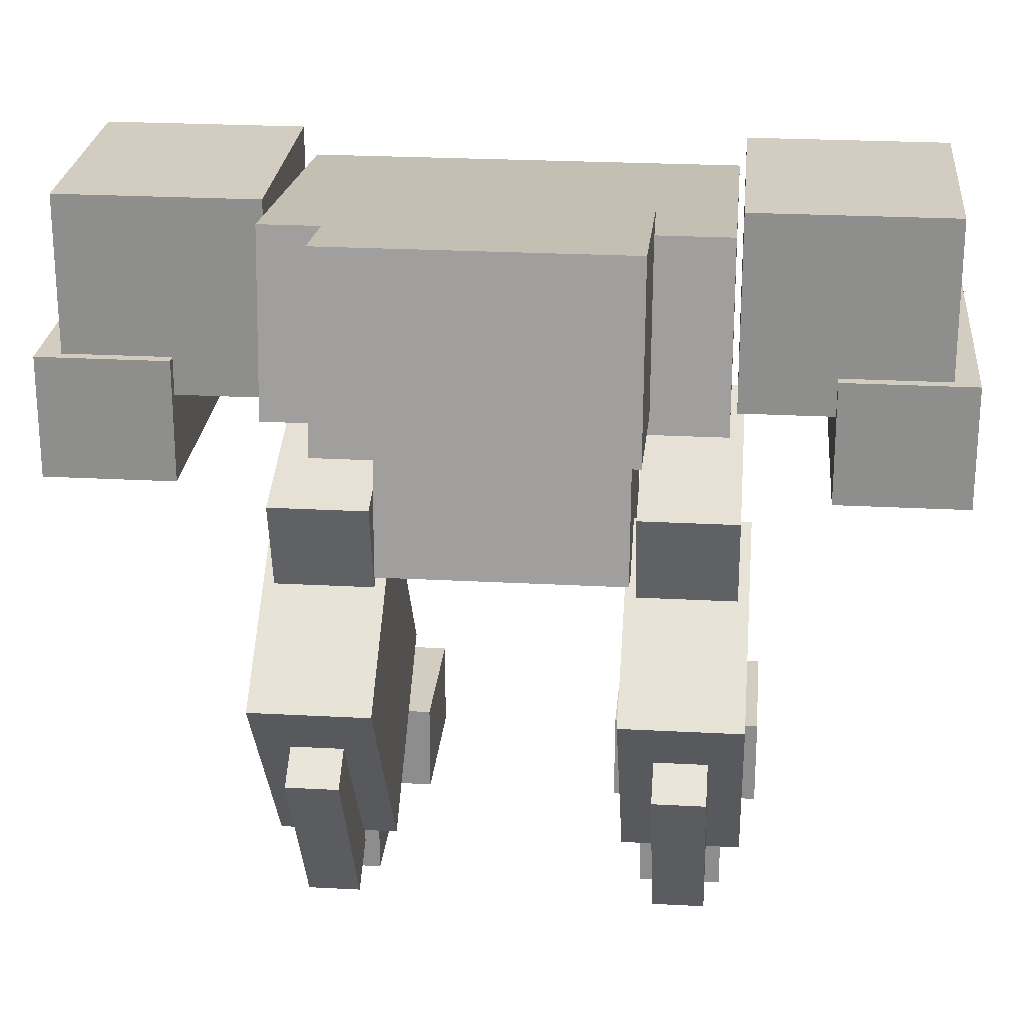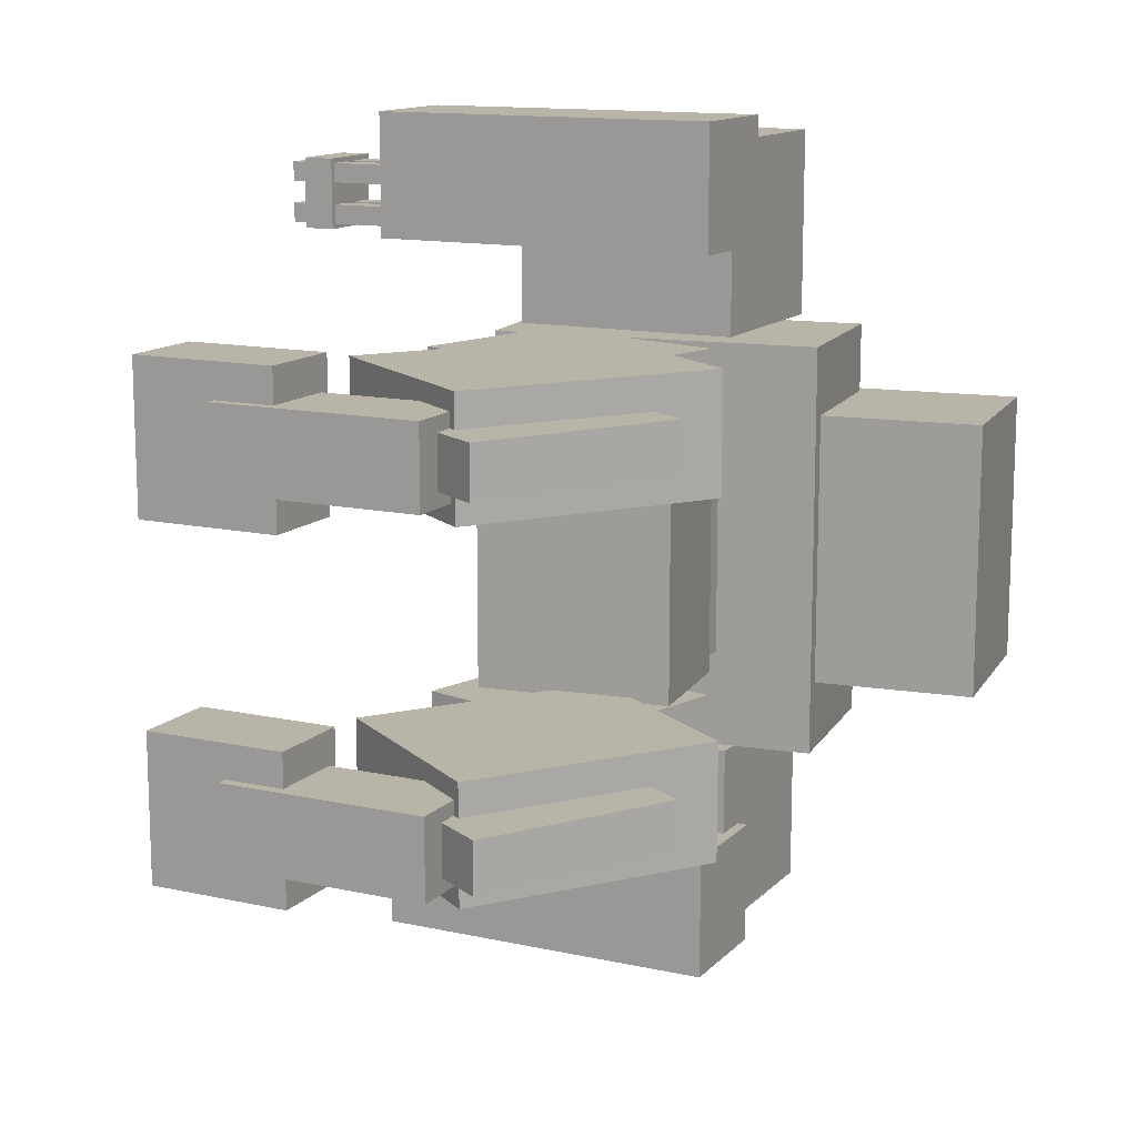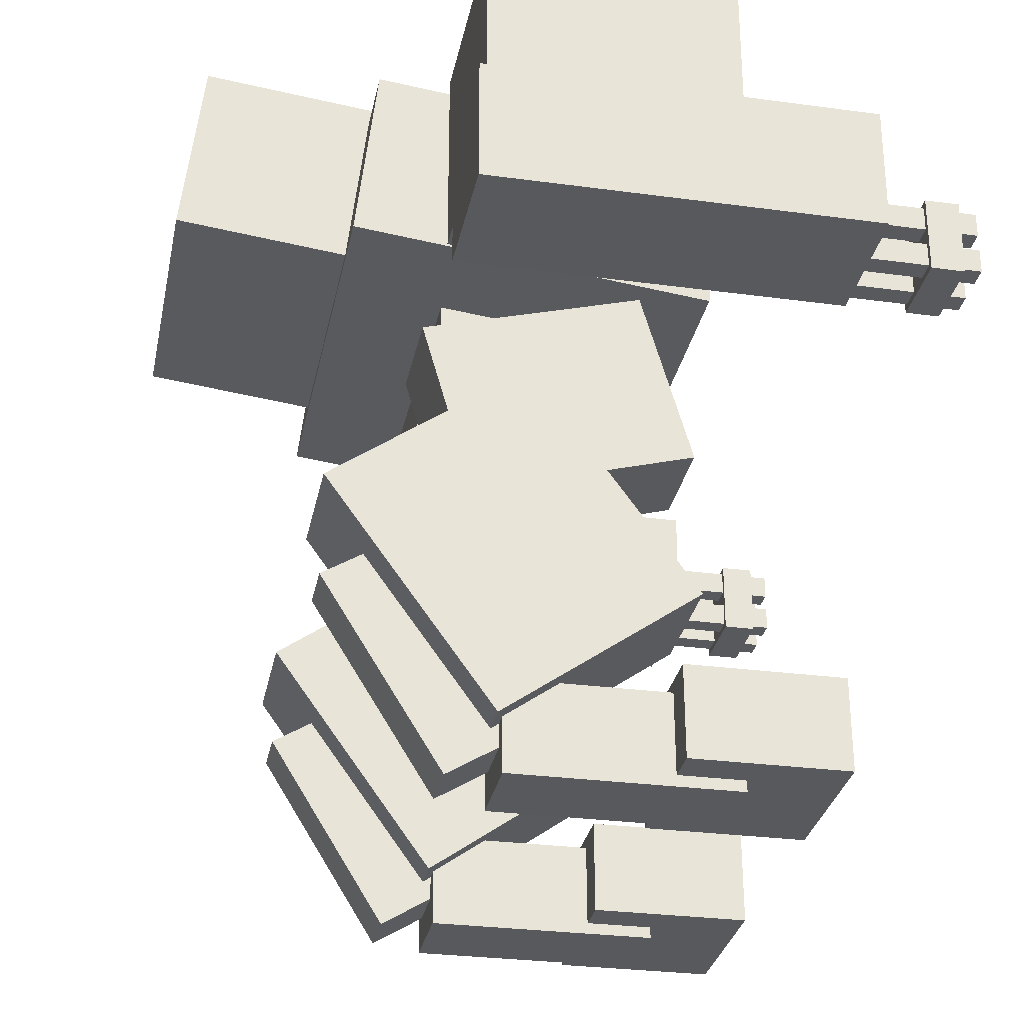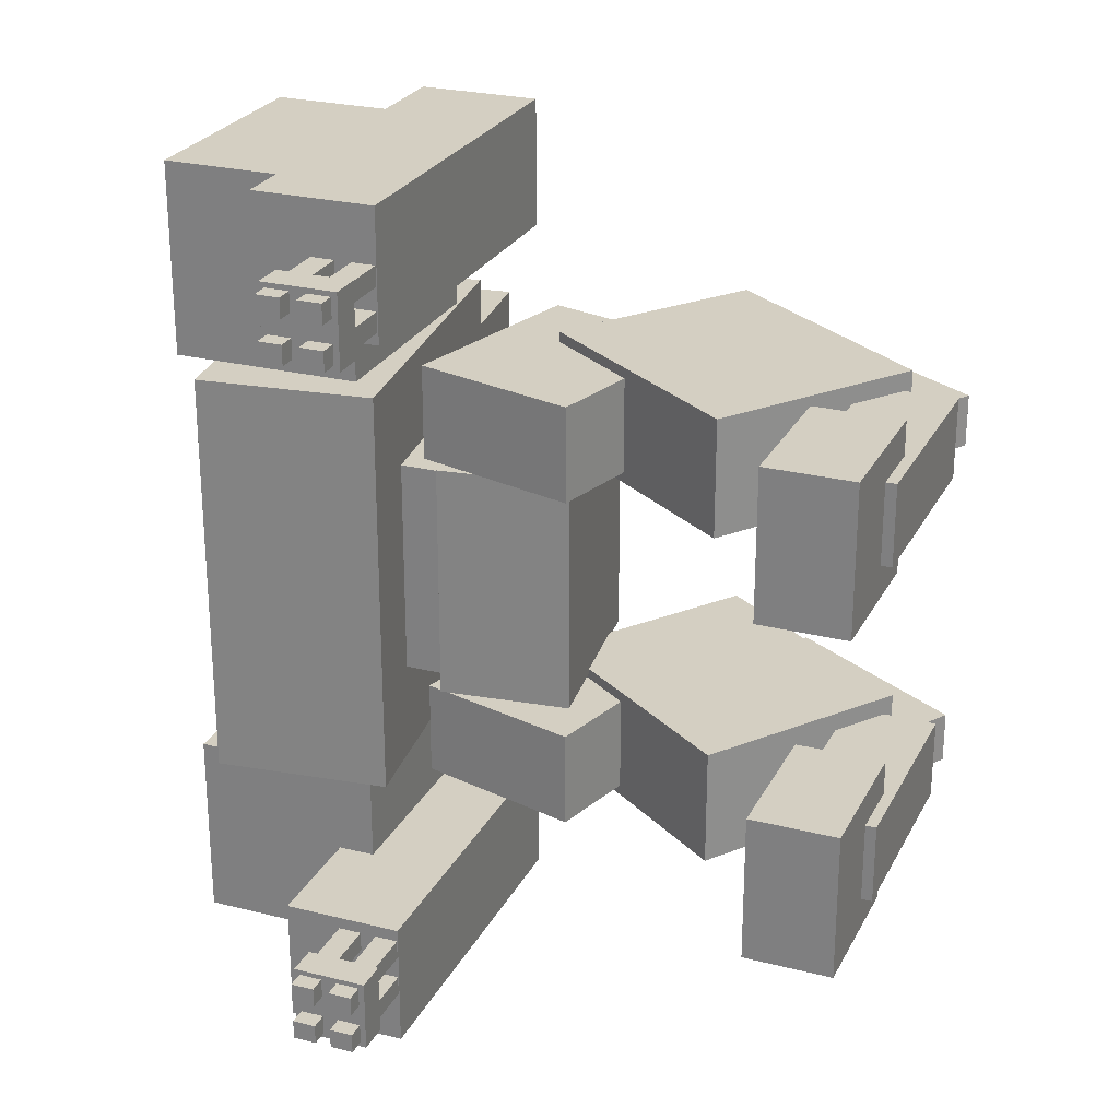
<metadata>
{"format":"obj","ext":"obj","renderer":"f3d","projection":"perspective","resolution":1024,"background":"white","views":[{"elev":24.3,"azim":95.1,"up":"+Y"},{"elev":13.2,"azim":26.5,"up":"+Z"},{"elev":-30.2,"azim":168.8,"up":"+Y"},{"elev":25.5,"azim":-68.1,"up":"+Z"}]}
</metadata>
<code>
v 30.91 92.08 2.244
v 30.91 92.08 37.53
v -26.45 85.55 37.53
v -26.45 85.55 2.244
v 27.5 122.1 2.244
v -29.86 115.5 2.244
v -29.86 115.5 37.53
v 27.5 122.1 37.53
v 57.96 98.1 2.244
v 57.96 98.1 25.56
v 27.07 94.59 25.56
v 27.07 94.59 2.244
v 54.55 128.1 2.244
v 23.66 124.6 2.244
v 23.66 124.6 25.56
v 54.55 128.1 25.56
v 18.47 60.75 2.244
v 18.47 60.75 22.54
v -14.76 56.97 22.54
v -14.76 56.97 2.244
v 15.94 82.96 2.244
v -17.29 79.18 2.244
v -17.29 79.18 22.54
v 15.94 82.96 22.54
v 14.06 93.36 20.89
v -14.04 93.36 20.89
v -14.04 77.55 20.89
v 14.06 77.55 20.89
v 14.06 93.36 2.244
v 14.06 77.55 2.244
v -14.04 93.36 2.244
v -14.04 77.55 2.244
v -26.45 85.55 -33.04
v 30.91 92.08 -33.04
v 27.5 122.1 -33.04
v -29.86 115.5 -33.04
v 27.07 94.59 -21.07
v 57.96 98.1 -21.07
v 54.55 128.1 -21.07
v 23.66 124.6 -21.07
v -14.76 56.97 -18.05
v 18.47 60.75 -18.05
v 15.94 82.96 -18.05
v -17.29 79.18 -18.05
v 14.06 93.36 -16.41
v 14.06 77.55 -16.41
v -14.04 77.55 -16.41
v -14.04 93.36 -16.41
v -3.658 89.97 38.53
v -3.658 89.97 71.19
v -23.4 89.97 71.19
v -23.4 89.97 38.53
v -3.658 122.2 38.53
v -23.4 122.2 38.53
v -23.4 122.2 71.19
v -3.658 122.2 71.19
v 16.08 89.97 38.53
v 16.08 89.97 71.19
v 16.08 122.2 71.19
v 16.08 122.2 38.53
v 17.86 75.95 64.42
v 17.86 75.95 75.2
v -43.33 75.95 75.2
v -43.33 75.95 64.42
v 17.86 96.25 64.42
v -43.33 96.25 64.42
v -43.33 96.25 75.2
v 17.86 96.25 75.2
v -43.33 75.95 53.65
v 17.86 75.95 53.65
v 17.86 96.25 53.65
v -43.33 96.25 53.65
v -57.85 75.14 66.96
v -57.85 75.14 60.9
v -52.53 75.14 60.9
v -52.53 75.14 66.96
v -57.85 87.6 66.96
v -52.53 87.6 66.96
v -52.53 87.6 60.9
v -57.85 87.6 60.9
v -60.81 82.76 66.11
v -60.81 82.76 64.46
v -43.04 82.76 64.46
v -43.04 82.76 66.11
v -60.81 86.68 66.11
v -43.04 86.68 66.11
v -43.04 86.68 64.46
v -60.81 86.68 64.46
v -60.81 82.76 62.81
v -43.04 82.76 62.81
v -60.81 86.68 62.81
v -43.04 86.68 62.81
v -60.81 76.12 66.11
v -60.81 76.12 64.46
v -43.04 76.12 64.46
v -43.04 76.12 66.11
v -60.81 80.04 66.11
v -43.04 80.04 66.11
v -43.04 80.04 64.46
v -60.81 80.04 64.46
v -60.81 76.12 62.81
v -43.04 76.12 62.81
v -60.81 80.04 62.81
v -43.04 80.04 62.81
v -57.85 75.14 54.84
v -52.53 75.14 54.84
v -52.53 87.6 54.84
v -57.85 87.6 54.84
v -43.04 82.76 57.35
v -60.81 82.76 57.35
v -60.81 82.76 55.7
v -43.04 82.76 55.7
v -43.04 86.68 57.35
v -43.04 86.68 55.7
v -60.81 86.68 55.7
v -60.81 86.68 57.35
v -43.04 82.76 59
v -60.81 82.76 59
v -60.81 86.68 59
v -43.04 86.68 59
v -43.04 76.12 57.35
v -60.81 76.12 57.35
v -60.81 76.12 55.7
v -43.04 76.12 55.7
v -43.04 80.04 57.35
v -43.04 80.04 55.7
v -60.81 80.04 55.7
v -60.81 80.04 57.35
v -43.04 76.12 59
v -60.81 76.12 59
v -60.81 80.04 59
v -43.04 80.04 59
v -3.658 89.97 -34.04
v -23.4 89.97 -34.04
v -23.4 89.97 -66.7
v -3.658 89.97 -66.7
v -3.658 122.2 -34.04
v -3.658 122.2 -66.7
v -23.4 122.2 -66.7
v -23.4 122.2 -34.04
v 16.08 89.97 -66.7
v 16.08 89.97 -34.04
v 16.08 122.2 -34.04
v 16.08 122.2 -66.7
v 17.86 75.95 -59.93
v -43.33 75.95 -59.93
v -43.33 75.95 -70.71
v 17.86 75.95 -70.71
v 17.86 96.25 -59.93
v 17.86 96.25 -70.71
v -43.33 96.25 -70.71
v -43.33 96.25 -59.93
v 17.86 75.95 -49.16
v -43.33 75.95 -49.16
v -43.33 96.25 -49.16
v 17.86 96.25 -49.16
v -57.85 75.14 -62.47
v -52.53 75.14 -62.47
v -52.53 75.14 -56.41
v -57.85 75.14 -56.41
v -57.85 87.6 -62.47
v -57.85 87.6 -56.41
v -52.53 87.6 -56.41
v -52.53 87.6 -62.47
v -60.81 82.76 -61.62
v -43.04 82.76 -61.62
v -43.04 82.76 -59.97
v -60.81 82.76 -59.97
v -60.81 86.68 -61.62
v -60.81 86.68 -59.97
v -43.04 86.68 -59.97
v -43.04 86.68 -61.62
v -60.81 82.76 -58.32
v -43.04 82.76 -58.32
v -60.81 86.68 -58.32
v -43.04 86.68 -58.32
v -60.81 76.12 -61.62
v -43.04 76.12 -61.62
v -43.04 76.12 -59.97
v -60.81 76.12 -59.97
v -60.81 80.04 -61.62
v -60.81 80.04 -59.97
v -43.04 80.04 -59.97
v -43.04 80.04 -61.62
v -60.81 76.12 -58.32
v -43.04 76.12 -58.32
v -60.81 80.04 -58.32
v -43.04 80.04 -58.32
v -52.53 75.14 -50.36
v -57.85 75.14 -50.36
v -57.85 87.6 -50.36
v -52.53 87.6 -50.36
v -43.04 82.76 -52.86
v -43.04 82.76 -51.21
v -60.81 82.76 -51.21
v -60.81 82.76 -52.86
v -43.04 86.68 -52.86
v -60.81 86.68 -52.86
v -60.81 86.68 -51.21
v -43.04 86.68 -51.21
v -60.81 82.76 -54.51
v -43.04 82.76 -54.51
v -43.04 86.68 -54.51
v -60.81 86.68 -54.51
v -43.04 76.12 -52.86
v -43.04 76.12 -51.21
v -60.81 76.12 -51.21
v -60.81 76.12 -52.86
v -43.04 80.04 -52.86
v -60.81 80.04 -52.86
v -60.81 80.04 -51.21
v -43.04 80.04 -51.21
v -60.81 76.12 -54.51
v -43.04 76.12 -54.51
v -43.04 80.04 -54.51
v -60.81 80.04 -54.51
v -22.31 30.03 40.93
v -22.31 30.03 31.03
v 8.384 7.919 31.03
v 8.384 7.919 40.93
v 3.733 66.17 40.93
v 34.42 44.07 40.93
v 34.42 44.07 31.03
v 3.733 66.17 31.03
v -22.31 30.03 21.13
v 8.384 7.919 21.13
v 3.733 66.17 21.13
v 34.42 44.07 21.13
v 12.02 44.9 39.14
v -22.32 54.61 39.14
v -22.32 54.61 31.03
v 12.02 44.9 31.03
v -14.39 82.63 31.03
v -14.39 82.63 39.14
v 19.94 72.92 39.14
v 19.94 72.92 31.03
v 12.02 44.9 22.91
v -22.32 54.61 22.91
v 19.94 72.92 22.91
v -14.39 82.63 22.91
v -42.86 2.038 43.56
v -42.86 2.038 31.03
v -18.2 1.929 31.03
v -18.2 1.929 43.56
v -42.79 16.89 43.56
v -18.13 16.78 43.56
v -18.13 16.78 31.03
v -42.79 16.89 31.03
v -28.59 0.168 37.76
v -28.59 0.168 31.03
v 7.095 0.01009 31.03
v 7.095 0.01009 37.76
v -28.52 15.02 37.76
v 7.161 14.86 37.76
v 7.161 14.86 31.03
v -28.52 15.02 31.03
v 15.04 0.1689 35.34
v 15.04 0.1689 31.03
v 33.81 30.52 31.03
v 33.81 30.52 35.34
v 21.18 38.33 35.34
v 2.409 7.98 35.34
v 21.18 38.33 31.03
v 2.409 7.98 31.03
v -42.86 2.038 18.5
v -18.2 1.929 18.5
v -42.79 16.89 18.5
v -18.13 16.78 18.5
v -28.59 0.168 24.29
v 7.095 0.01009 24.29
v -28.52 15.02 24.29
v 7.161 14.86 24.29
v 15.04 0.1689 26.72
v 33.81 30.52 26.72
v 2.409 7.98 26.72
v 21.18 38.33 26.72
v -22.31 30.03 -37.06
v -22.31 30.03 -27.16
v 8.384 7.919 -27.16
v 8.384 7.919 -37.06
v 3.733 66.17 -37.06
v 34.42 44.07 -37.06
v 34.42 44.07 -27.16
v 3.733 66.17 -27.16
v -22.31 30.03 -17.26
v 8.384 7.919 -17.26
v 3.733 66.17 -17.26
v 34.42 44.07 -17.26
v 12.02 44.9 -35.27
v -22.32 54.61 -35.27
v -22.32 54.61 -27.16
v 12.02 44.9 -27.16
v -14.39 82.63 -27.16
v -14.39 82.63 -35.27
v 19.94 72.92 -35.27
v 19.94 72.92 -27.16
v 12.02 44.9 -19.04
v -22.32 54.61 -19.04
v 19.94 72.92 -19.04
v -14.39 82.63 -19.04
v -42.86 2.038 -39.69
v -42.86 2.038 -27.16
v -18.2 1.929 -27.16
v -18.2 1.929 -39.69
v -42.79 16.89 -39.69
v -18.13 16.78 -39.69
v -18.13 16.78 -27.16
v -42.79 16.89 -27.16
v -28.59 0.168 -33.89
v -28.59 0.168 -27.16
v 7.095 0.01009 -27.16
v 7.095 0.01009 -33.89
v -28.52 15.02 -33.89
v 7.161 14.86 -33.89
v 7.161 14.86 -27.16
v -28.52 15.02 -27.16
v 15.04 0.1689 -31.47
v 15.04 0.1689 -27.16
v 33.81 30.52 -27.16
v 33.81 30.52 -31.47
v 21.18 38.33 -31.47
v 2.409 7.98 -31.47
v 21.18 38.33 -27.16
v 2.409 7.98 -27.16
v -42.86 2.038 -14.63
v -18.2 1.929 -14.63
v -42.79 16.89 -14.63
v -18.13 16.78 -14.63
v -28.59 0.168 -20.42
v 7.095 0.01009 -20.42
v -28.52 15.02 -20.42
v 7.161 14.86 -20.42
v 15.04 0.1689 -22.85
v 33.81 30.52 -22.85
v 2.409 7.98 -22.85
v 21.18 38.33 -22.85
g main
f 1 2 3
f 1 3 4
f 5 6 7
f 5 7 8
f 8 7 3
f 8 3 2
f 5 8 2
f 5 2 1
f 7 6 4
f 7 4 3
f 9 10 11
f 9 11 12
f 13 14 15
f 13 15 16
f 16 15 11
f 16 11 10
f 13 16 10
f 13 10 9
f 15 14 12
f 15 12 11
f 17 18 19
f 17 19 20
f 21 22 23
f 21 23 24
f 24 23 19
f 24 19 18
f 21 24 18
f 21 18 17
f 23 22 20
f 23 20 19
f 25 26 27
f 25 27 28
f 29 25 28
f 29 28 30
f 26 31 32
f 26 32 27
f 1 4 33
f 1 33 34
f 5 35 36
f 5 36 6
f 35 34 33
f 35 33 36
f 5 1 34
f 5 34 35
f 36 33 4
f 36 4 6
f 9 12 37
f 9 37 38
f 13 39 40
f 13 40 14
f 39 38 37
f 39 37 40
f 13 9 38
f 13 38 39
f 40 37 12
f 40 12 14
f 17 20 41
f 17 41 42
f 21 43 44
f 21 44 22
f 43 42 41
f 43 41 44
f 21 17 42
f 21 42 43
f 44 41 20
f 44 20 22
f 45 46 47
f 45 47 48
f 29 30 46
f 29 46 45
f 48 47 32
f 48 32 31
g arm
f 49 50 51
f 49 51 52
f 53 54 55
f 53 55 56
f 56 55 51
f 56 51 50
f 54 53 49
f 54 49 52
f 55 54 52
f 55 52 51
f 49 57 58
f 49 58 50
f 53 56 59
f 53 59 60
f 56 50 58
f 56 58 59
f 60 57 49
f 60 49 53
f 59 58 57
f 59 57 60
f 61 62 63
f 61 63 64
f 65 66 67
f 65 67 68
f 68 67 63
f 68 63 62
f 65 68 62
f 65 62 61
f 67 66 64
f 67 64 63
f 61 64 69
f 61 69 70
f 65 71 72
f 65 72 66
f 71 70 69
f 71 69 72
f 65 61 70
f 65 70 71
f 72 69 64
f 72 64 66
f 73 74 75
f 73 75 76
f 77 78 79
f 77 79 80
f 73 76 78
f 73 78 77
f 76 75 79
f 76 79 78
f 74 73 77
f 74 77 80
f 81 82 83
f 81 83 84
f 85 86 87
f 85 87 88
f 81 84 86
f 81 86 85
f 82 81 85
f 82 85 88
f 89 90 83
f 89 83 82
f 91 88 87
f 91 87 92
f 89 91 92
f 89 92 90
f 82 88 91
f 82 91 89
f 93 94 95
f 93 95 96
f 97 98 99
f 97 99 100
f 93 96 98
f 93 98 97
f 94 93 97
f 94 97 100
f 101 102 95
f 101 95 94
f 103 100 99
f 103 99 104
f 101 103 104
f 101 104 102
f 94 100 103
f 94 103 101
f 75 74 105
f 75 105 106
f 79 107 108
f 79 108 80
f 107 106 105
f 107 105 108
f 79 75 106
f 79 106 107
f 108 105 74
f 108 74 80
f 109 110 111
f 109 111 112
f 113 114 115
f 113 115 116
f 114 112 111
f 114 111 115
f 115 111 110
f 115 110 116
f 109 117 118
f 109 118 110
f 113 116 119
f 113 119 120
f 120 119 118
f 120 118 117
f 119 116 110
f 119 110 118
f 121 122 123
f 121 123 124
f 125 126 127
f 125 127 128
f 126 124 123
f 126 123 127
f 127 123 122
f 127 122 128
f 121 129 130
f 121 130 122
f 125 128 131
f 125 131 132
f 132 131 130
f 132 130 129
f 131 128 122
f 131 122 130
f 133 134 135
f 133 135 136
f 137 138 139
f 137 139 140
f 138 136 135
f 138 135 139
f 140 134 133
f 140 133 137
f 139 135 134
f 139 134 140
f 133 136 141
f 133 141 142
f 137 143 144
f 137 144 138
f 138 144 141
f 138 141 136
f 143 137 133
f 143 133 142
f 144 143 142
f 144 142 141
f 145 146 147
f 145 147 148
f 149 150 151
f 149 151 152
f 150 148 147
f 150 147 151
f 149 145 148
f 149 148 150
f 151 147 146
f 151 146 152
f 145 153 154
f 145 154 146
f 149 152 155
f 149 155 156
f 156 155 154
f 156 154 153
f 149 156 153
f 149 153 145
f 155 152 146
f 155 146 154
f 157 158 159
f 157 159 160
f 161 162 163
f 161 163 164
f 157 161 164
f 157 164 158
f 158 164 163
f 158 163 159
f 160 162 161
f 160 161 157
f 165 166 167
f 165 167 168
f 169 170 171
f 169 171 172
f 165 169 172
f 165 172 166
f 168 170 169
f 168 169 165
f 173 168 167
f 173 167 174
f 175 176 171
f 175 171 170
f 173 174 176
f 173 176 175
f 168 173 175
f 168 175 170
f 177 178 179
f 177 179 180
f 181 182 183
f 181 183 184
f 177 181 184
f 177 184 178
f 180 182 181
f 180 181 177
f 185 180 179
f 185 179 186
f 187 188 183
f 187 183 182
f 185 186 188
f 185 188 187
f 180 185 187
f 180 187 182
f 159 189 190
f 159 190 160
f 163 162 191
f 163 191 192
f 192 191 190
f 192 190 189
f 163 192 189
f 163 189 159
f 191 162 160
f 191 160 190
f 193 194 195
f 193 195 196
f 197 198 199
f 197 199 200
f 200 199 195
f 200 195 194
f 199 198 196
f 199 196 195
f 193 196 201
f 193 201 202
f 197 203 204
f 197 204 198
f 203 202 201
f 203 201 204
f 204 201 196
f 204 196 198
f 205 206 207
f 205 207 208
f 209 210 211
f 209 211 212
f 212 211 207
f 212 207 206
f 211 210 208
f 211 208 207
f 205 208 213
f 205 213 214
f 209 215 216
f 209 216 210
f 215 214 213
f 215 213 216
f 216 213 208
f 216 208 210
g lleg
f 217 218 219
f 217 219 220
f 221 222 223
f 221 223 224
f 217 220 222
f 217 222 221
f 220 219 223
f 220 223 222
f 218 217 221
f 218 221 224
f 225 226 219
f 225 219 218
f 227 224 223
f 227 223 228
f 225 227 228
f 225 228 226
f 226 228 223
f 226 223 219
f 218 224 227
f 218 227 225
f 229 230 231
f 229 231 232
f 233 234 235
f 233 235 236
f 235 234 230
f 235 230 229
f 235 229 232
f 235 232 236
f 233 231 230
f 233 230 234
f 237 232 231
f 237 231 238
f 233 236 239
f 233 239 240
f 239 237 238
f 239 238 240
f 239 236 232
f 239 232 237
f 233 240 238
f 233 238 231
f 241 242 243
f 241 243 244
f 245 246 247
f 245 247 248
f 241 244 246
f 241 246 245
f 244 243 247
f 244 247 246
f 242 241 245
f 242 245 248
f 249 250 251
f 249 251 252
f 253 254 255
f 253 255 256
f 249 252 254
f 249 254 253
f 252 251 255
f 252 255 254
f 250 249 253
f 250 253 256
f 257 258 259
f 257 259 260
f 257 260 261
f 257 261 262
f 260 259 263
f 260 263 261
f 258 257 262
f 258 262 264
f 265 266 243
f 265 243 242
f 267 248 247
f 267 247 268
f 265 267 268
f 265 268 266
f 266 268 247
f 266 247 243
f 242 248 267
f 242 267 265
f 269 270 251
f 269 251 250
f 271 256 255
f 271 255 272
f 269 271 272
f 269 272 270
f 270 272 255
f 270 255 251
f 250 256 271
f 250 271 269
f 273 274 259
f 273 259 258
f 273 275 276
f 273 276 274
f 274 276 263
f 274 263 259
f 258 264 275
f 258 275 273
g rleg
f 280 279 278
f 280 278 277
f 284 283 282
f 284 282 281
f 281 282 280
f 281 280 277
f 282 283 279
f 282 279 280
f 284 281 277
f 284 277 278
f 278 279 286
f 278 286 285
f 288 283 284
f 288 284 287
f 286 288 287
f 286 287 285
f 279 283 288
f 279 288 286
f 285 287 284
f 285 284 278
f 292 291 290
f 292 290 289
f 296 295 294
f 296 294 293
f 289 290 294
f 289 294 295
f 296 292 289
f 296 289 295
f 294 290 291
f 294 291 293
f 298 291 292
f 298 292 297
f 300 299 296
f 300 296 293
f 300 298 297
f 300 297 299
f 297 292 296
f 297 296 299
f 291 298 300
f 291 300 293
f 304 303 302
f 304 302 301
f 308 307 306
f 308 306 305
f 305 306 304
f 305 304 301
f 306 307 303
f 306 303 304
f 308 305 301
f 308 301 302
f 312 311 310
f 312 310 309
f 316 315 314
f 316 314 313
f 313 314 312
f 313 312 309
f 314 315 311
f 314 311 312
f 316 313 309
f 316 309 310
f 320 319 318
f 320 318 317
f 322 321 320
f 322 320 317
f 321 323 319
f 321 319 320
f 324 322 317
f 324 317 318
f 302 303 326
f 302 326 325
f 328 307 308
f 328 308 327
f 326 328 327
f 326 327 325
f 303 307 328
f 303 328 326
f 325 327 308
f 325 308 302
f 310 311 330
f 310 330 329
f 332 315 316
f 332 316 331
f 330 332 331
f 330 331 329
f 311 315 332
f 311 332 330
f 329 331 316
f 329 316 310
f 318 319 334
f 318 334 333
f 334 336 335
f 334 335 333
f 319 323 336
f 319 336 334
f 333 335 324
f 333 324 318

</code>
